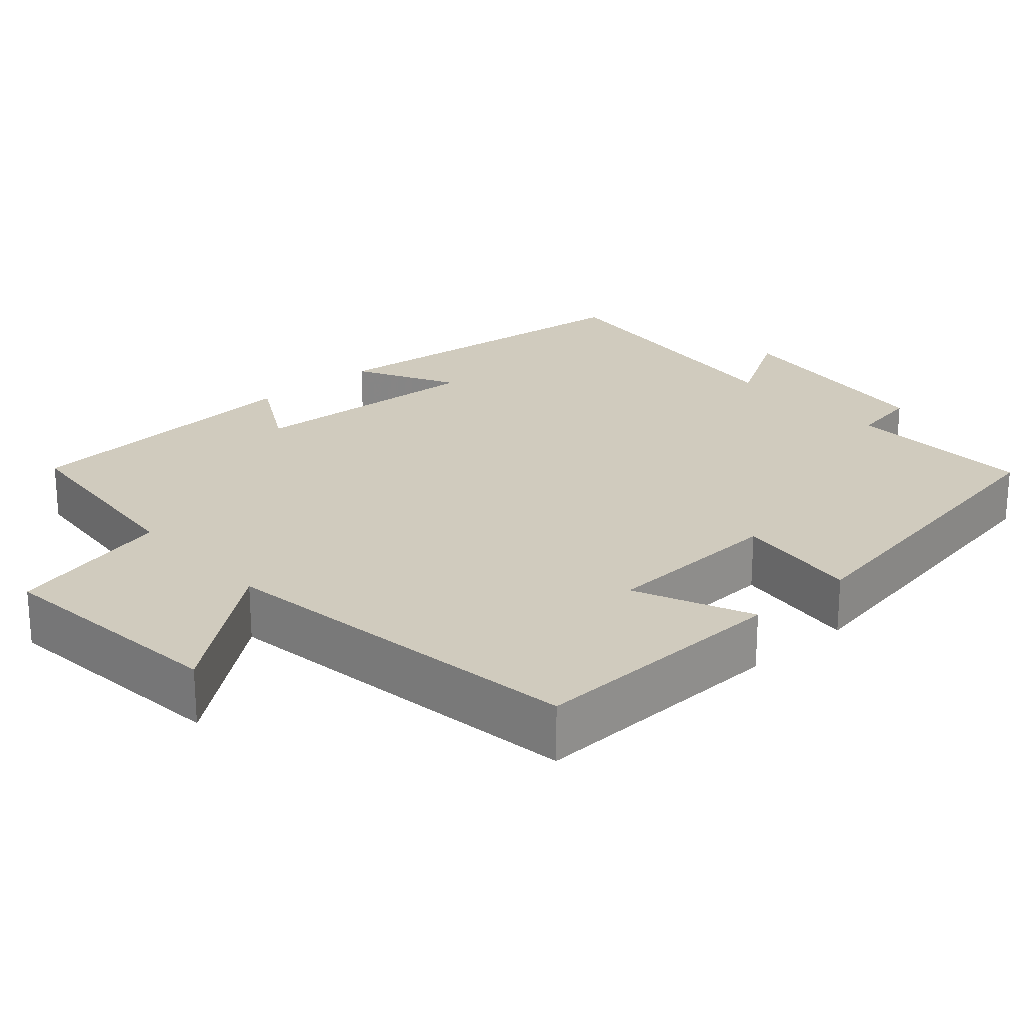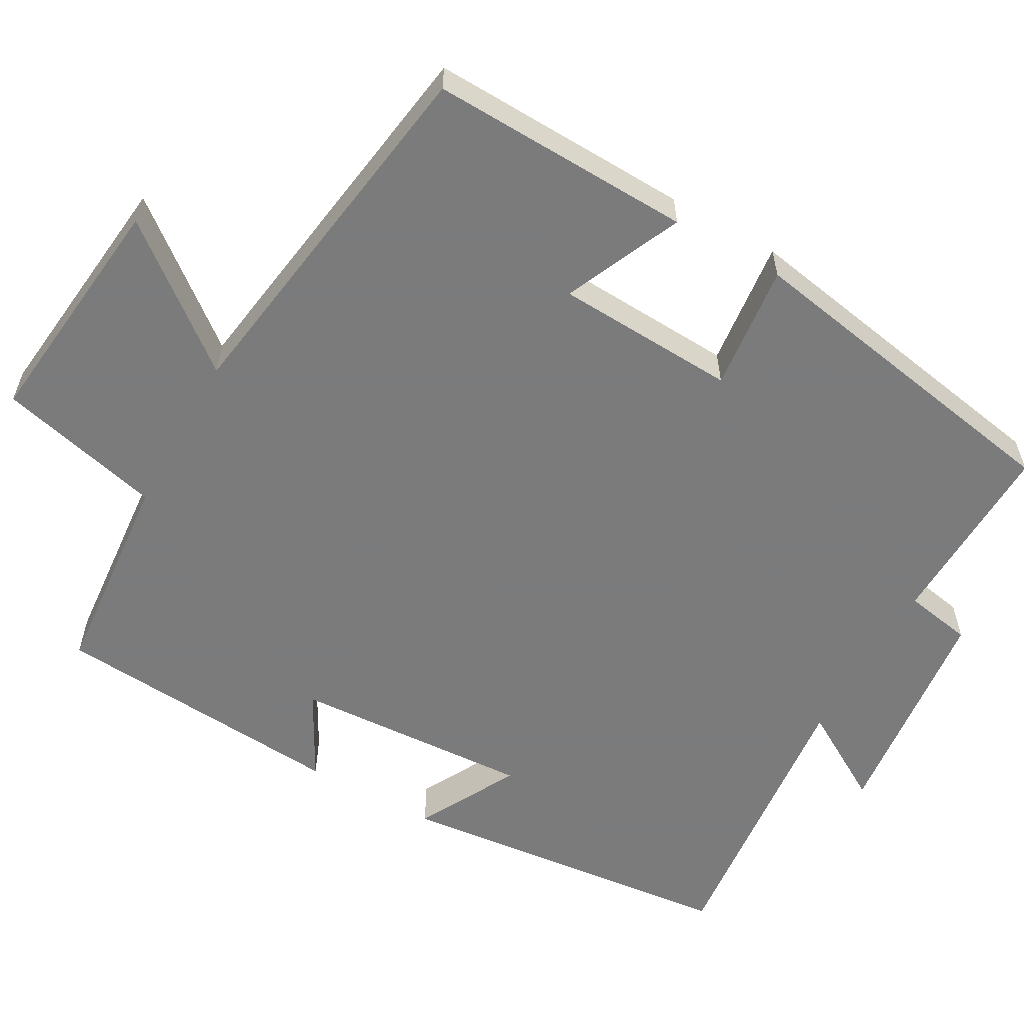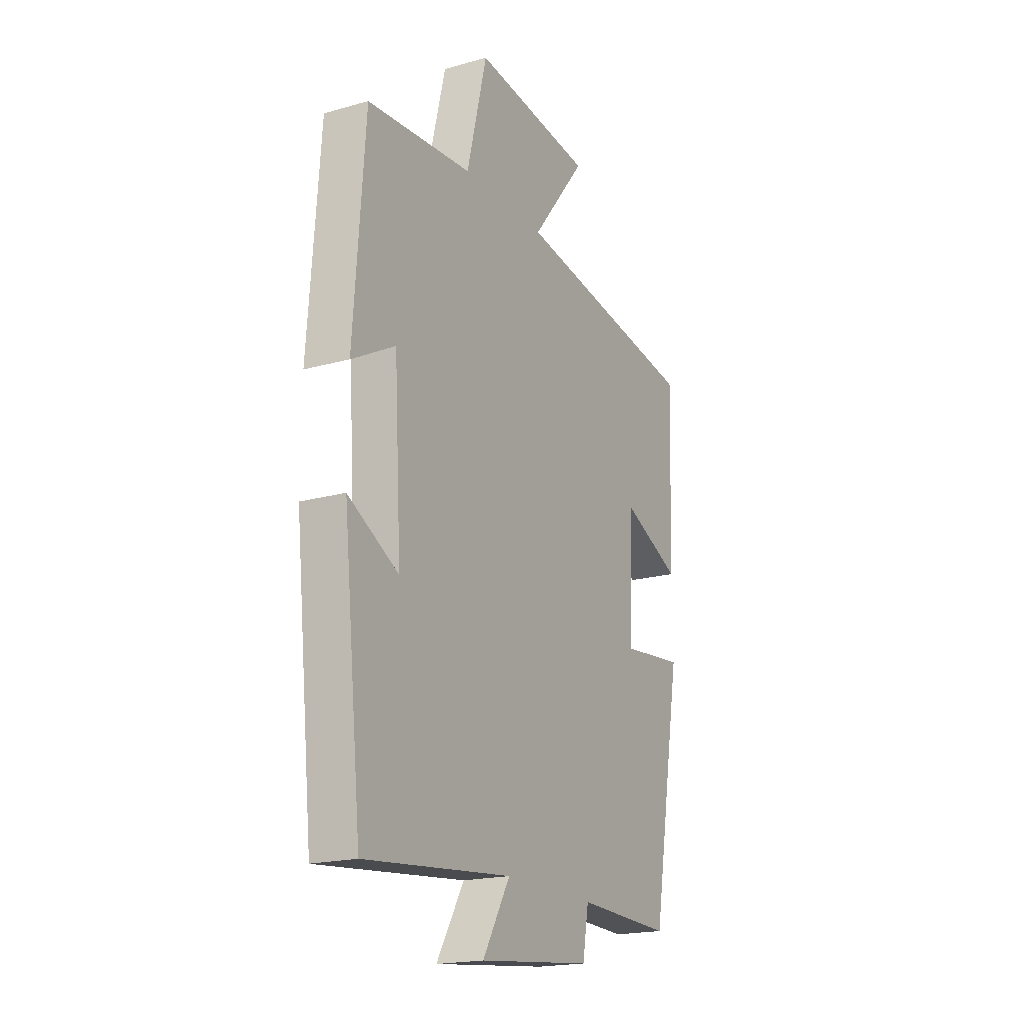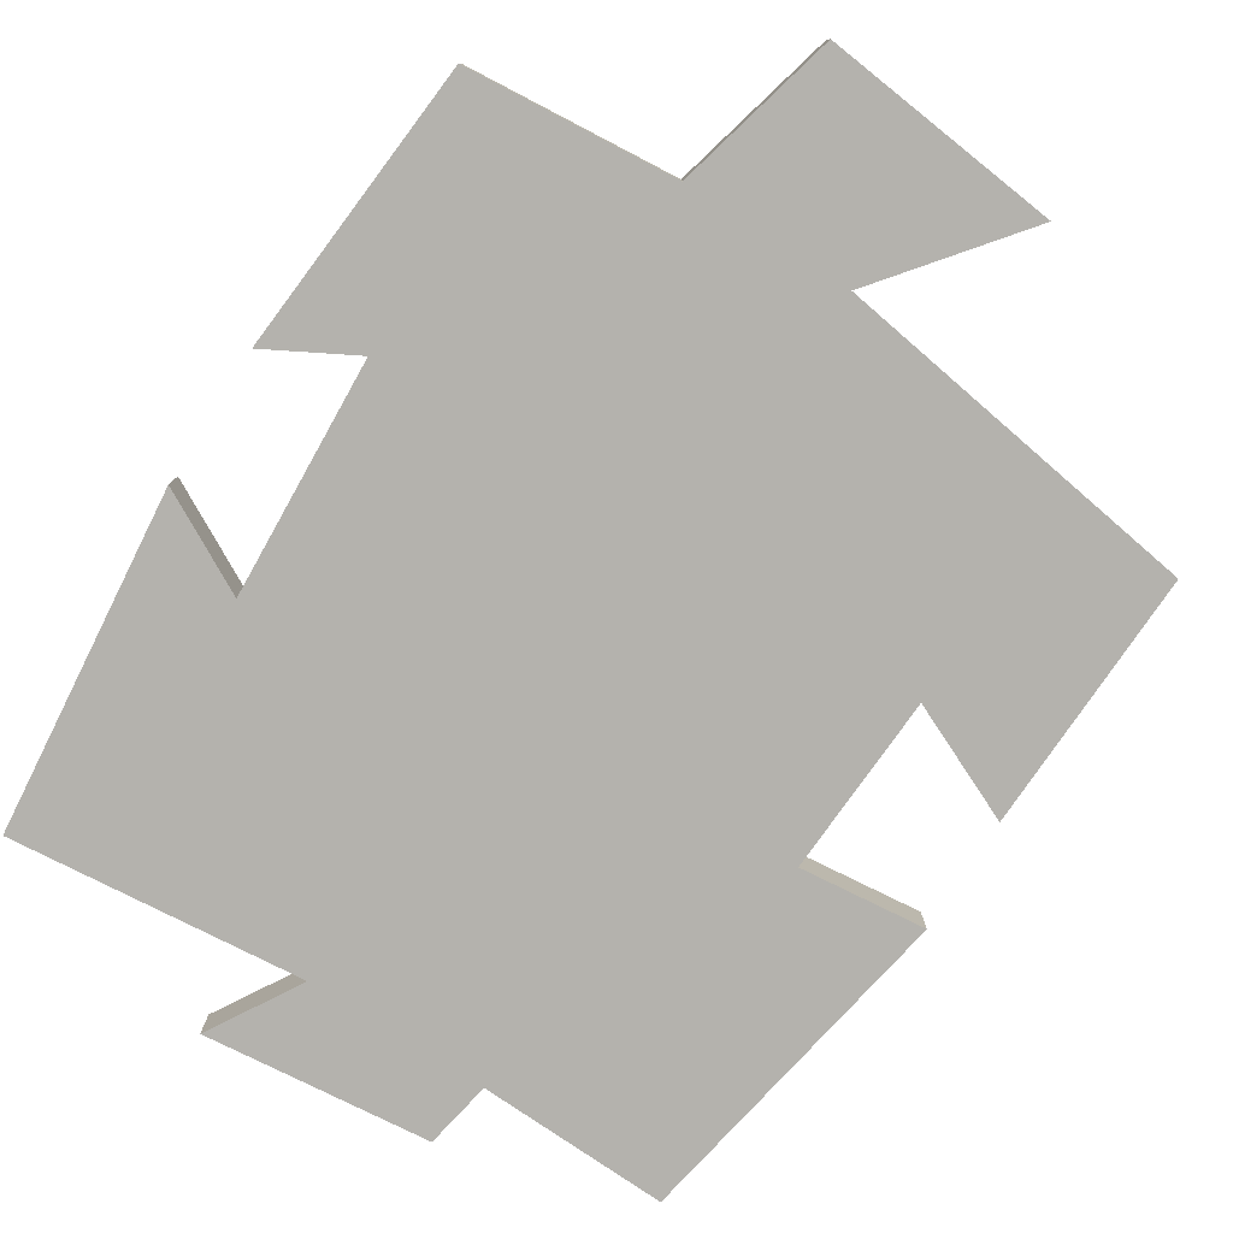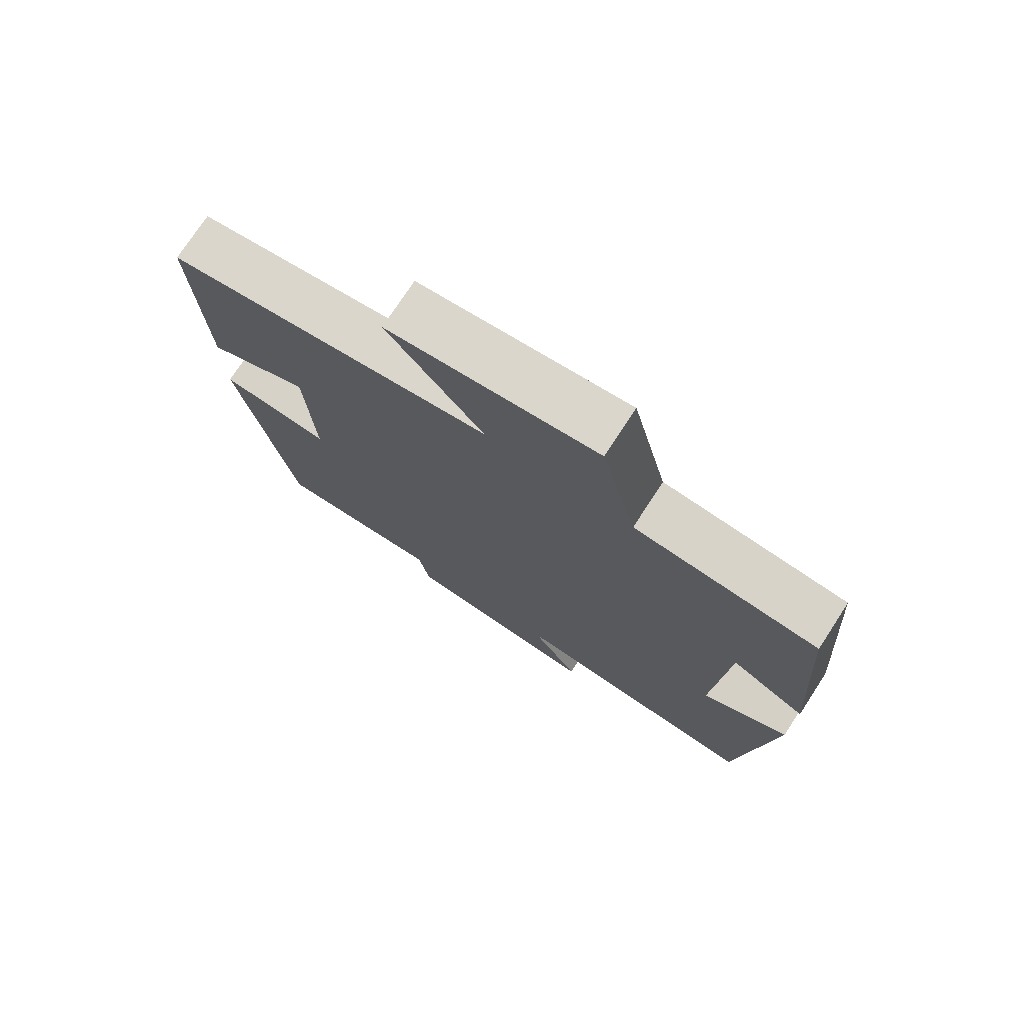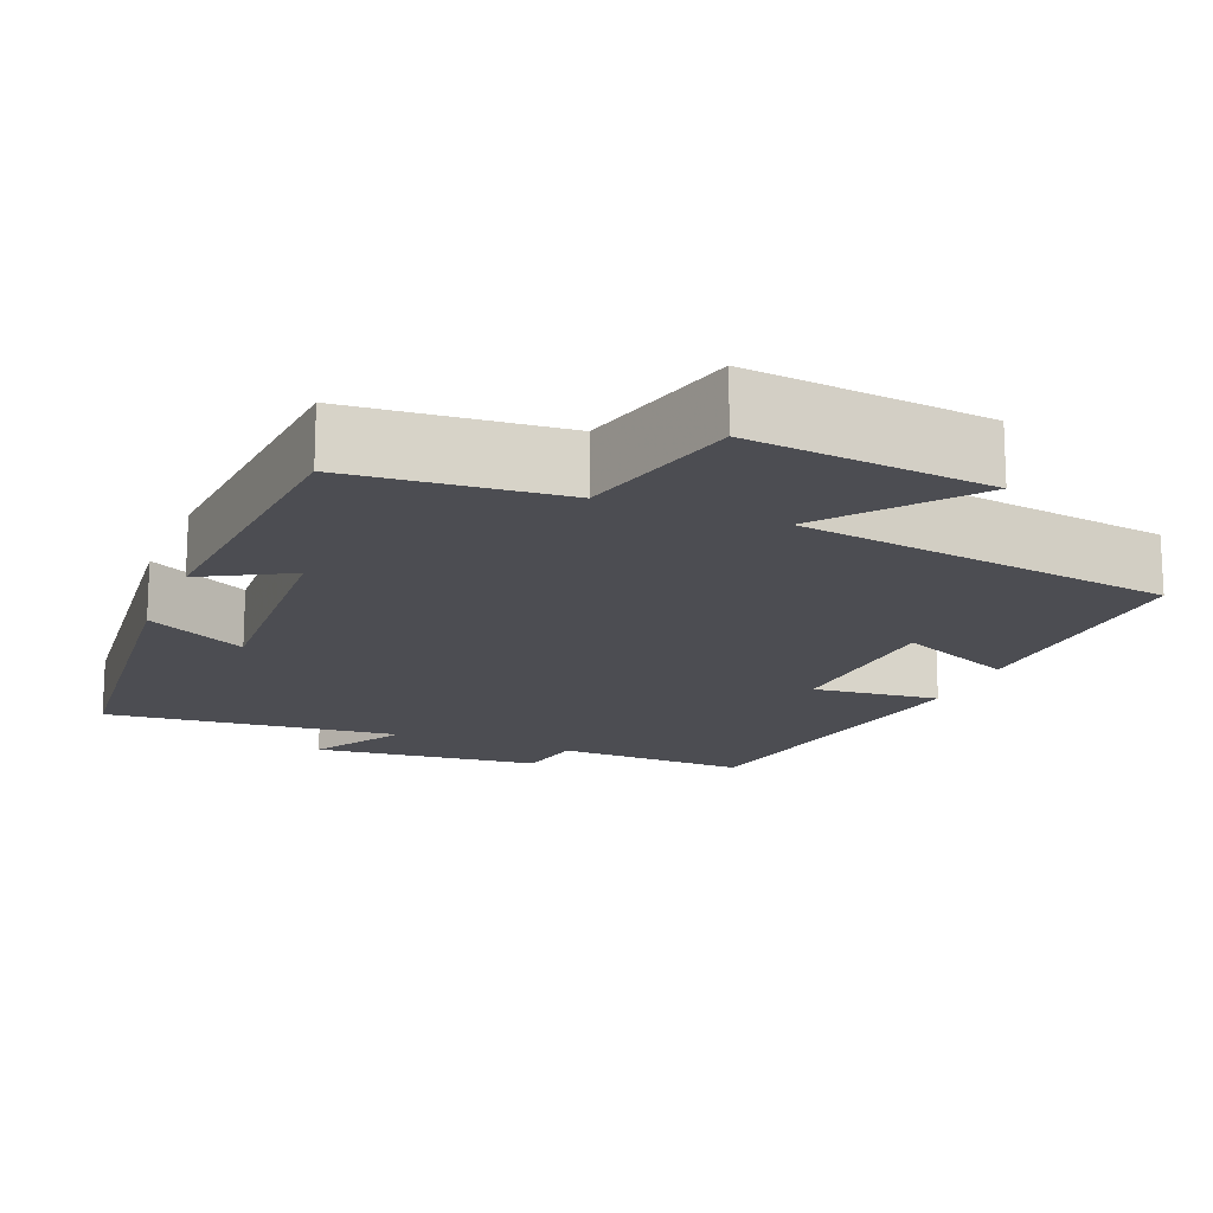
<metadata>
{"format":"obj","ext":"obj","renderer":"f3d","projection":"perspective","resolution":1024,"background":"white","views":[{"elev":23.3,"azim":48.5,"up":"+Y"},{"elev":-58.4,"azim":60.7,"up":"+Y"},{"elev":-19.3,"azim":-62.1,"up":"+Z"},{"elev":-79.5,"azim":-32.5,"up":"+Y"},{"elev":75.1,"azim":-146.9,"up":"+Z"},{"elev":-16.4,"azim":-22.2,"up":"+Y"}]}
</metadata>
<code>
v -0.471 0.07 0.476
v -0.197 0.07 0.5
v -0.144 0.07 0.715
v 0.168 0.07 0.681
v 0.025 0.07 0.5
v 0.512 0.07 0.428
v 0.5 0.07 0.086
v 0.347 0.07 0.154
v 0.335 0.07 -0.082
v 0.5 0.07 -0.064
v 0.421 0.07 -0.508
v 0.172 0.07 -0.5
v 0.156 0.07 -0.589
v -0.14 0.07 -0.621
v -0.068 0.07 -0.5
v -0.452 0.07 -0.539
v -0.5 0.07 -0.09
v -0.369 0.07 -0.16
v -0.387 0.07 0.152
v -0.5 0.07 0.09
v -0.471 0 0.476
v -0.197 0 0.5
v -0.144 0 0.715
v 0.168 0 0.681
v 0.025 0 0.5
v 0.512 0 0.428
v 0.5 0 0.086
v 0.347 0 0.154
v 0.335 0 -0.082
v 0.5 0 -0.064
v 0.421 0 -0.508
v 0.172 0 -0.5
v 0.156 0 -0.589
v -0.14 0 -0.621
v -0.068 0 -0.5
v -0.452 0 -0.539
v -0.5 0 -0.09
v -0.369 0 -0.16
v -0.387 0 0.152
v -0.5 0 0.09
f 19 20 1 2
f 18 19 2
f 15 16 17 18
f 15 18 2
f 12 13 14 15
f 12 15 2 3
f 9 10 11 12
f 8 9 12
f 5 6 7 8
f 5 8 12
f 3 4 5
f 3 5 12
f 22 21 40 39
f 22 39 38
f 38 37 36 35
f 22 38 35
f 35 34 33 32
f 23 22 35 32
f 32 31 30 29
f 32 29 28
f 28 27 26 25
f 32 28 25
f 25 24 23
f 32 25 23
f 1 21 22 2
f 2 22 23 3
f 3 23 24 4
f 4 24 25 5
f 5 25 26 6
f 6 26 27 7
f 7 27 28 8
f 8 28 29 9
f 9 29 30 10
f 10 30 31 11
f 11 31 32 12
f 12 32 33 13
f 13 33 34 14
f 14 34 35 15
f 15 35 36 16
f 16 36 37 17
f 17 37 38 18
f 18 38 39 19
f 19 39 40 20
f 20 40 21 1

</code>
